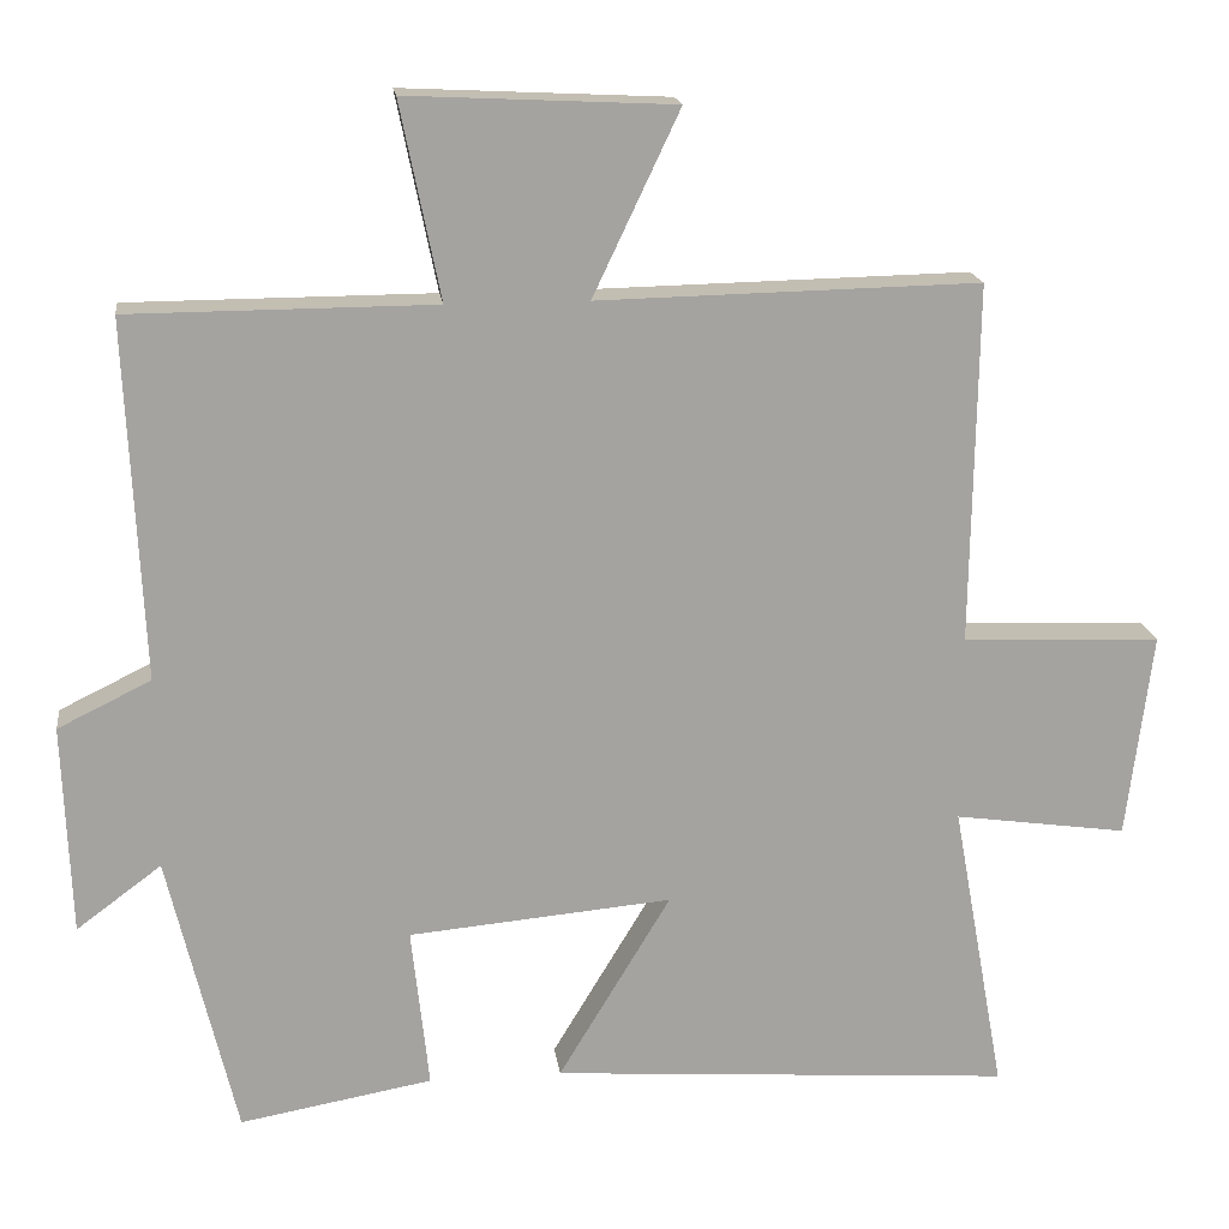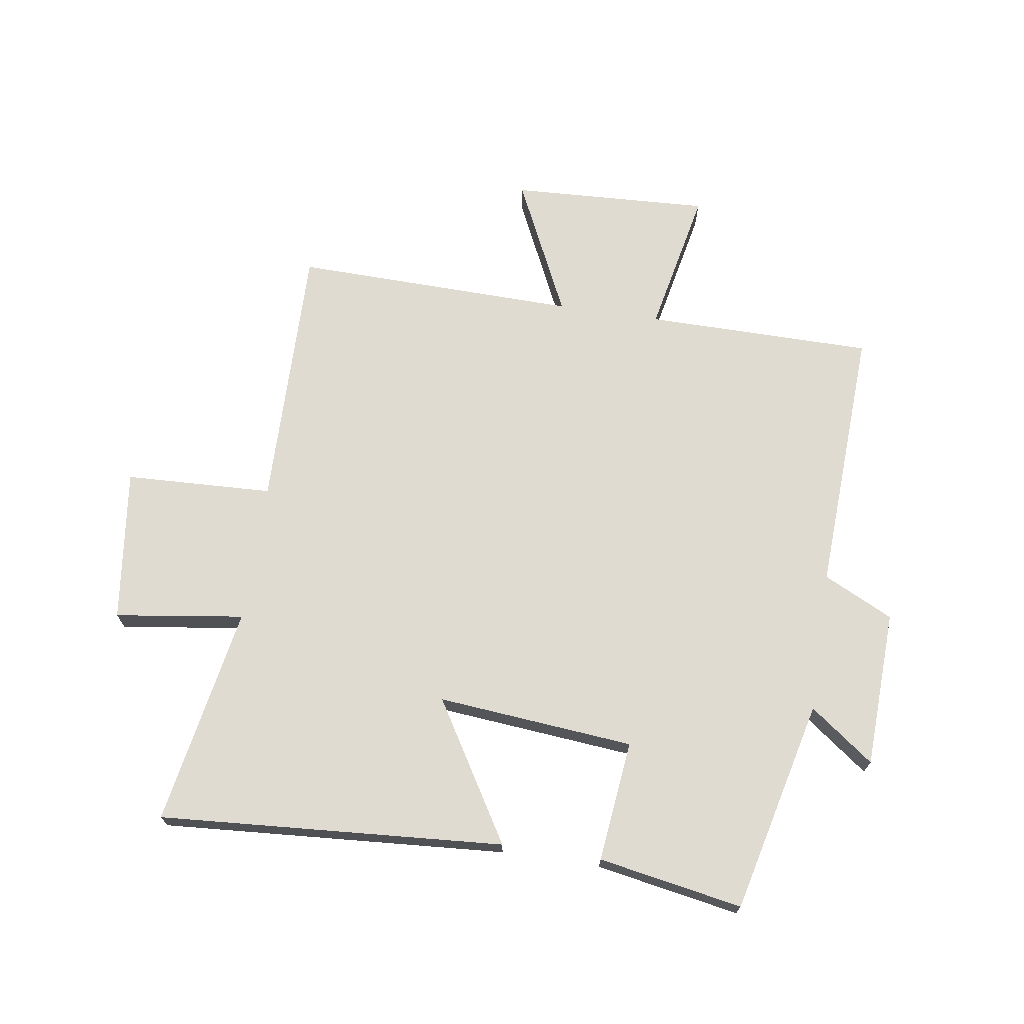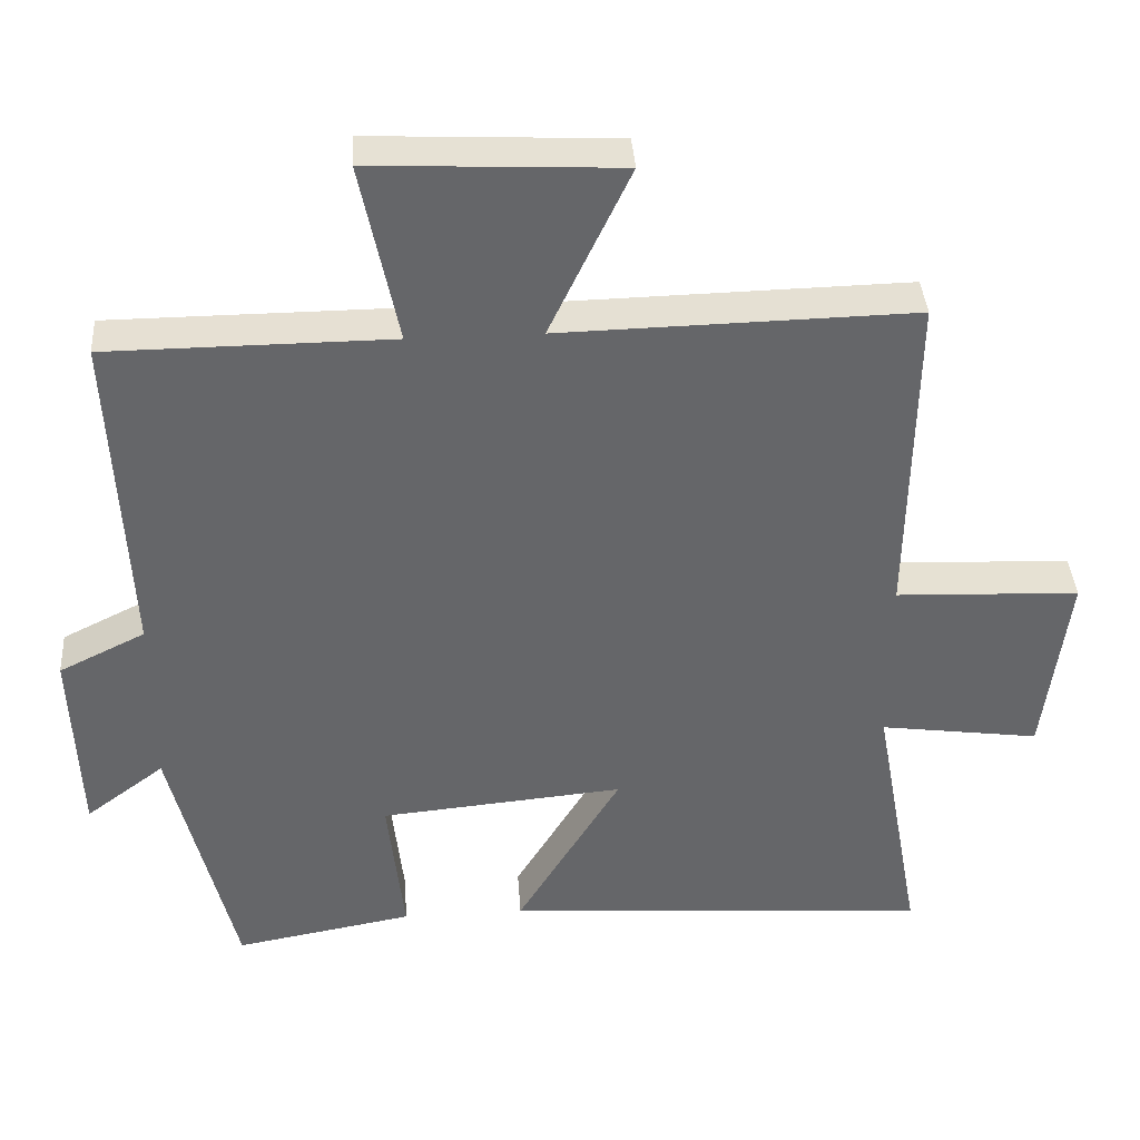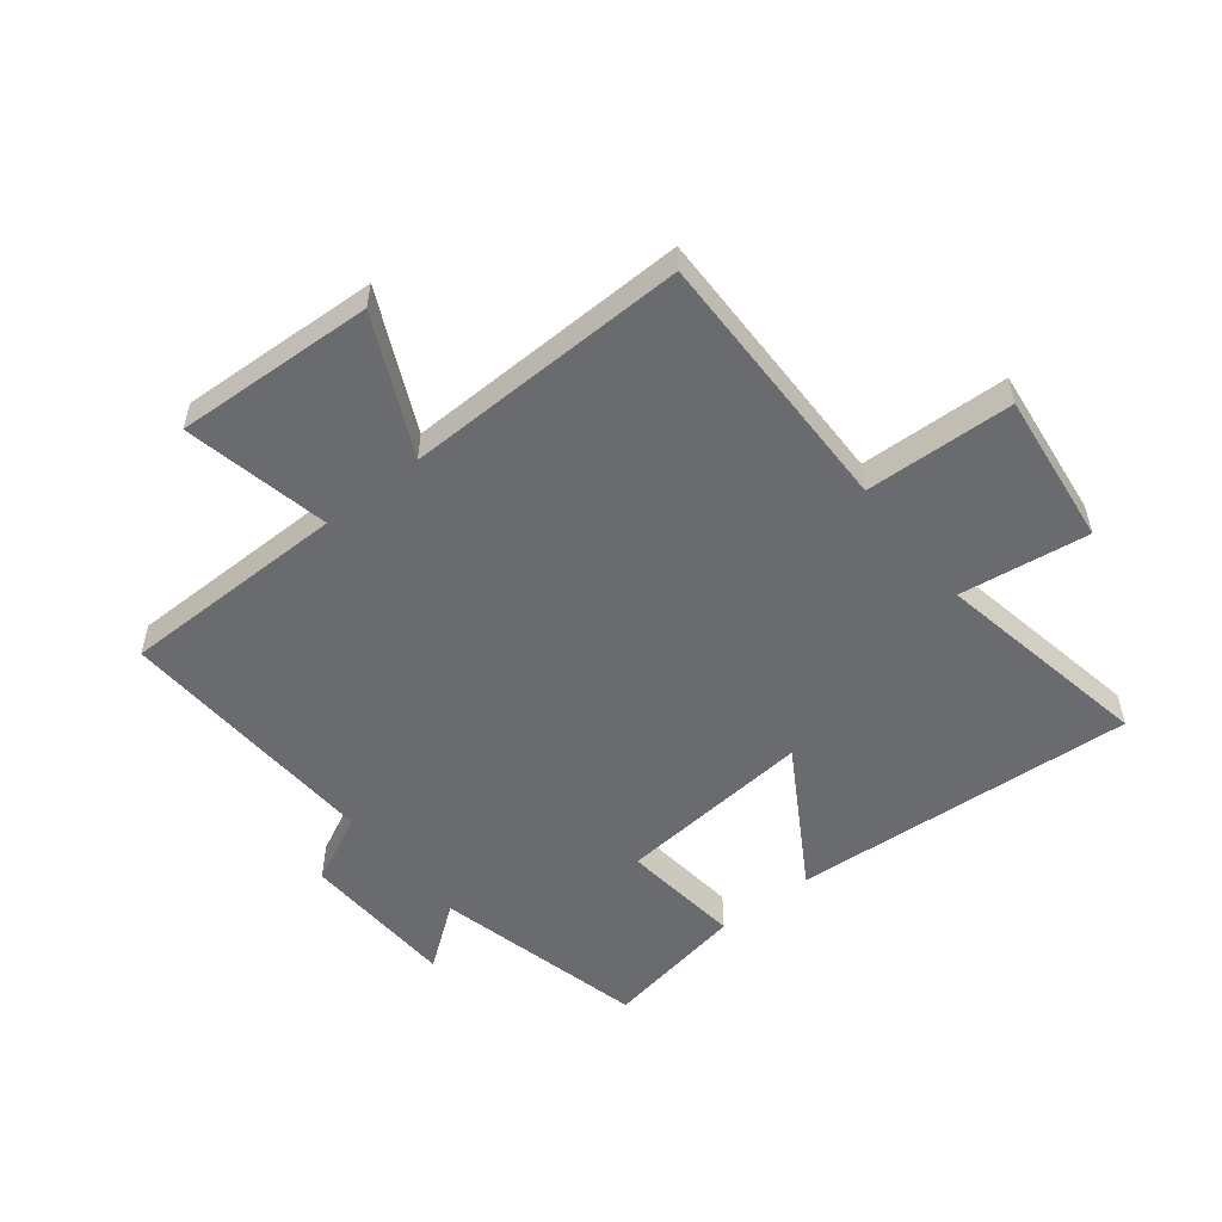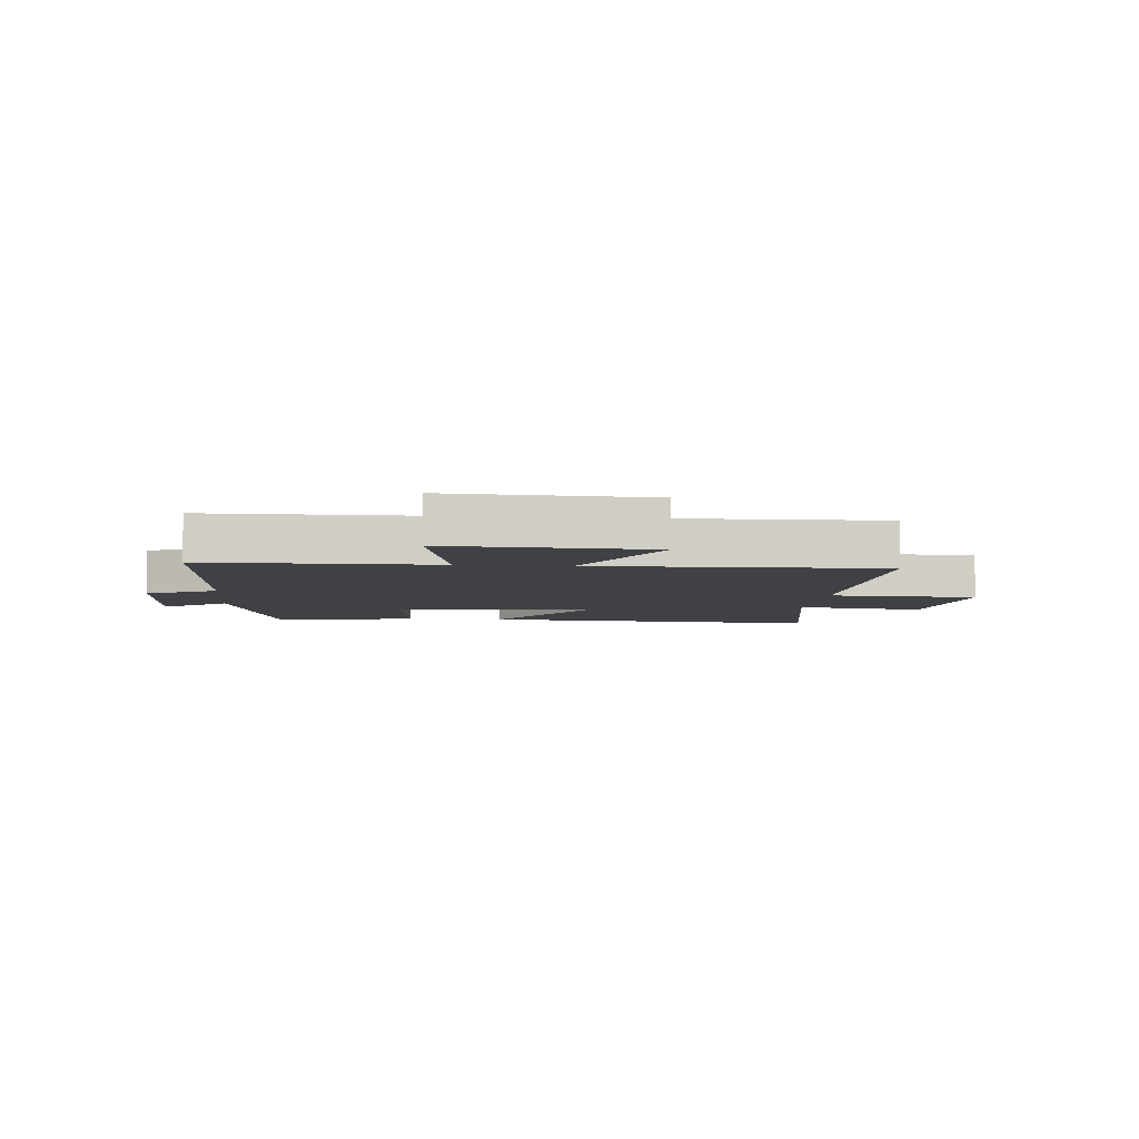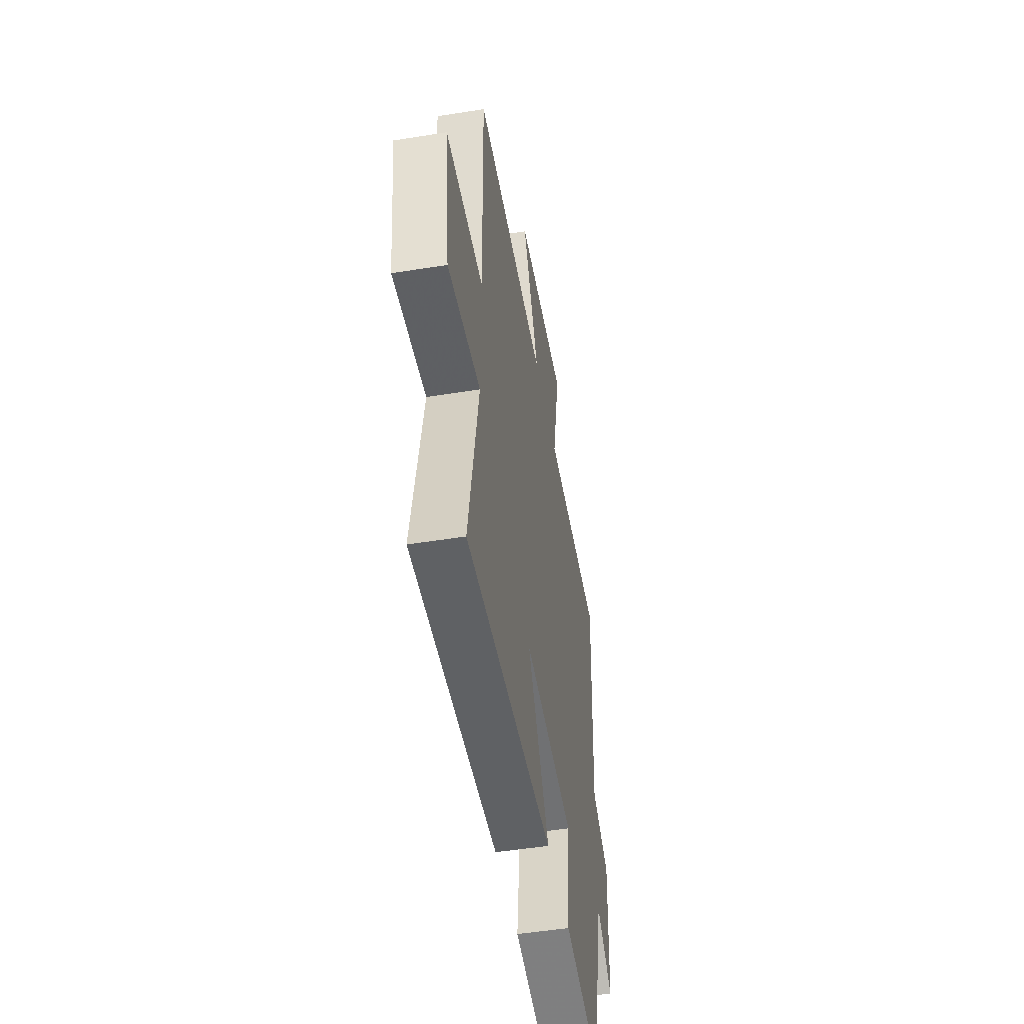
<metadata>
{"format":"obj","ext":"obj","renderer":"f3d","projection":"perspective","resolution":1024,"background":"white","views":[{"elev":17.3,"azim":-7.3,"up":"+Z"},{"elev":70.1,"azim":-171.4,"up":"+Y"},{"elev":38.4,"azim":-3.9,"up":"+Z"},{"elev":-53.4,"azim":38.5,"up":"+Y"},{"elev":-5.7,"azim":-5.5,"up":"+Y"},{"elev":-50.1,"azim":100.0,"up":"+Z"}]}
</metadata>
<code>
v -0.521 0.07 0.498
v -0.141 0.07 0.5
v -0.191 0.07 0.744
v 0.141 0.07 0.728
v 0.033 0.07 0.5
v 0.507 0.07 0.51
v 0.5 0.07 0.062
v 0.747 0.07 0.052
v 0.715 0.07 -0.204
v 0.5 0.07 -0.174
v 0.566 0.07 -0.54
v -0.009 0.07 -0.5
v 0.131 0.07 -0.268
v -0.197 0.07 -0.298
v -0.175 0.07 -0.5
v -0.415 0.07 -0.543
v -0.5 0.07 -0.189
v -0.606 0.07 -0.268
v -0.616 0.07 -0.006
v -0.5 0.07 0.051
v -0.521 0 0.498
v -0.141 0 0.5
v -0.191 0 0.744
v 0.141 0 0.728
v 0.033 0 0.5
v 0.507 0 0.51
v 0.5 0 0.062
v 0.747 0 0.052
v 0.715 0 -0.204
v 0.5 0 -0.174
v 0.566 0 -0.54
v -0.009 0 -0.5
v 0.131 0 -0.268
v -0.197 0 -0.298
v -0.175 0 -0.5
v -0.415 0 -0.543
v -0.5 0 -0.189
v -0.606 0 -0.268
v -0.616 0 -0.006
v -0.5 0 0.051
f 17 18 19 20
f 15 16 17 20
f 14 15 20 1
f 13 14 1 2
f 10 11 12 13
f 10 13 2 3
f 7 8 9 10
f 5 6 7
f 5 7 10
f 3 4 5
f 3 5 10
f 40 39 38 37
f 40 37 36 35
f 21 40 35 34
f 22 21 34 33
f 33 32 31 30
f 23 22 33 30
f 30 29 28 27
f 27 26 25
f 30 27 25
f 25 24 23
f 30 25 23
f 1 21 22 2
f 2 22 23 3
f 3 23 24 4
f 4 24 25 5
f 5 25 26 6
f 6 26 27 7
f 7 27 28 8
f 8 28 29 9
f 9 29 30 10
f 10 30 31 11
f 11 31 32 12
f 12 32 33 13
f 13 33 34 14
f 14 34 35 15
f 15 35 36 16
f 16 36 37 17
f 17 37 38 18
f 18 38 39 19
f 19 39 40 20
f 20 40 21 1

</code>
